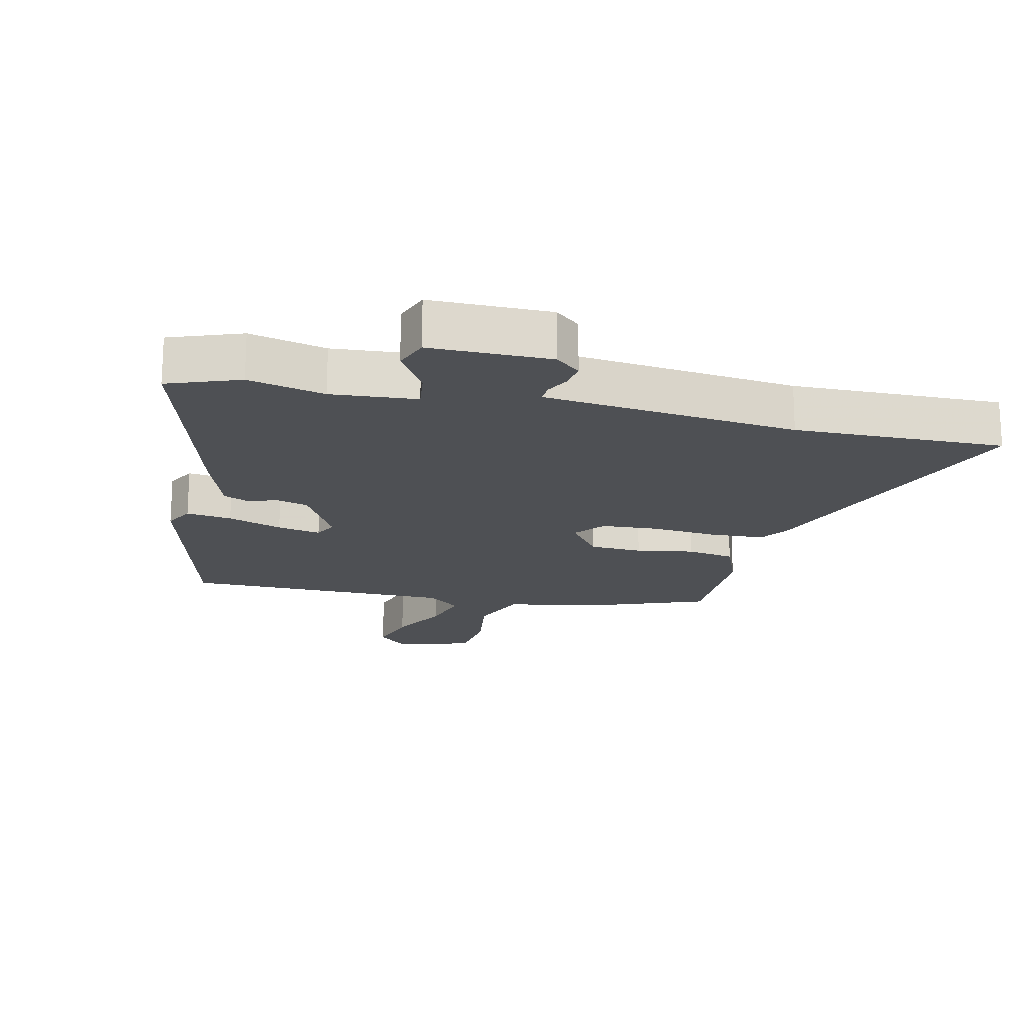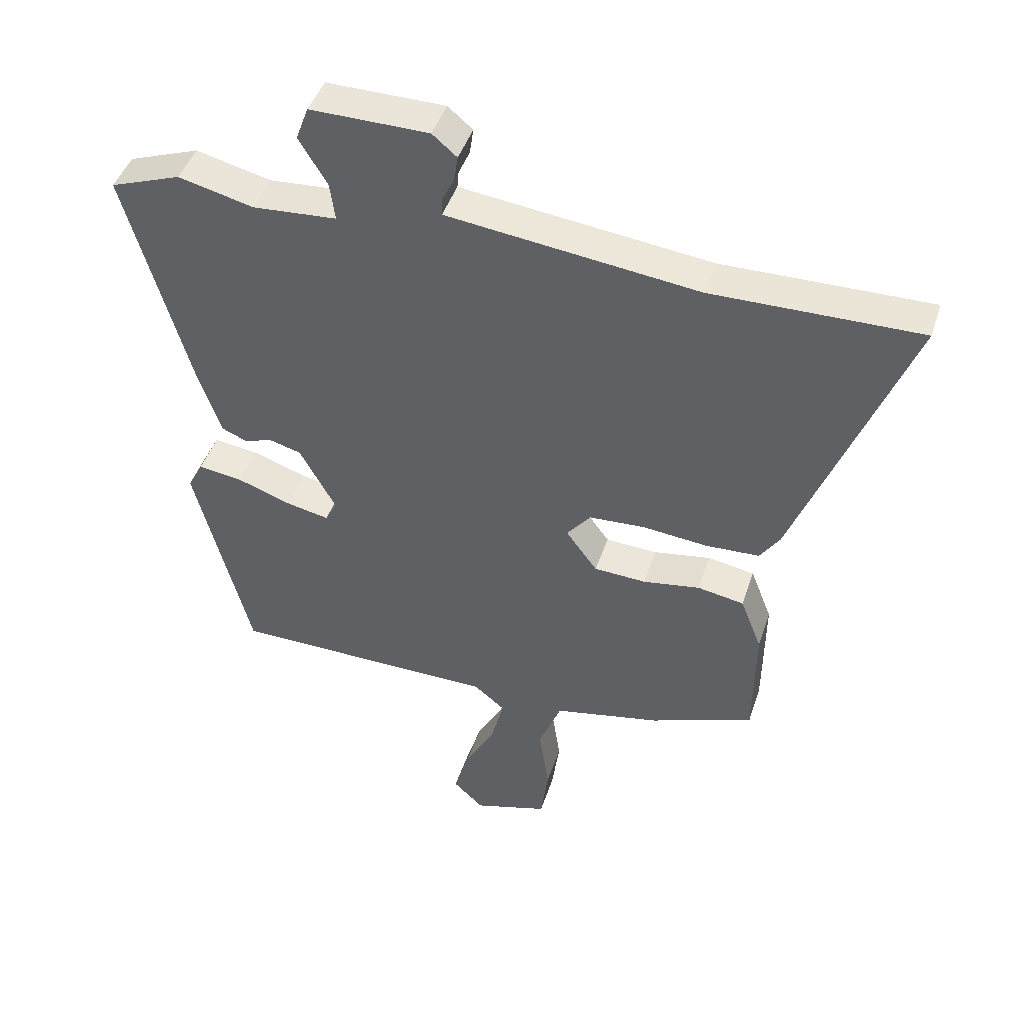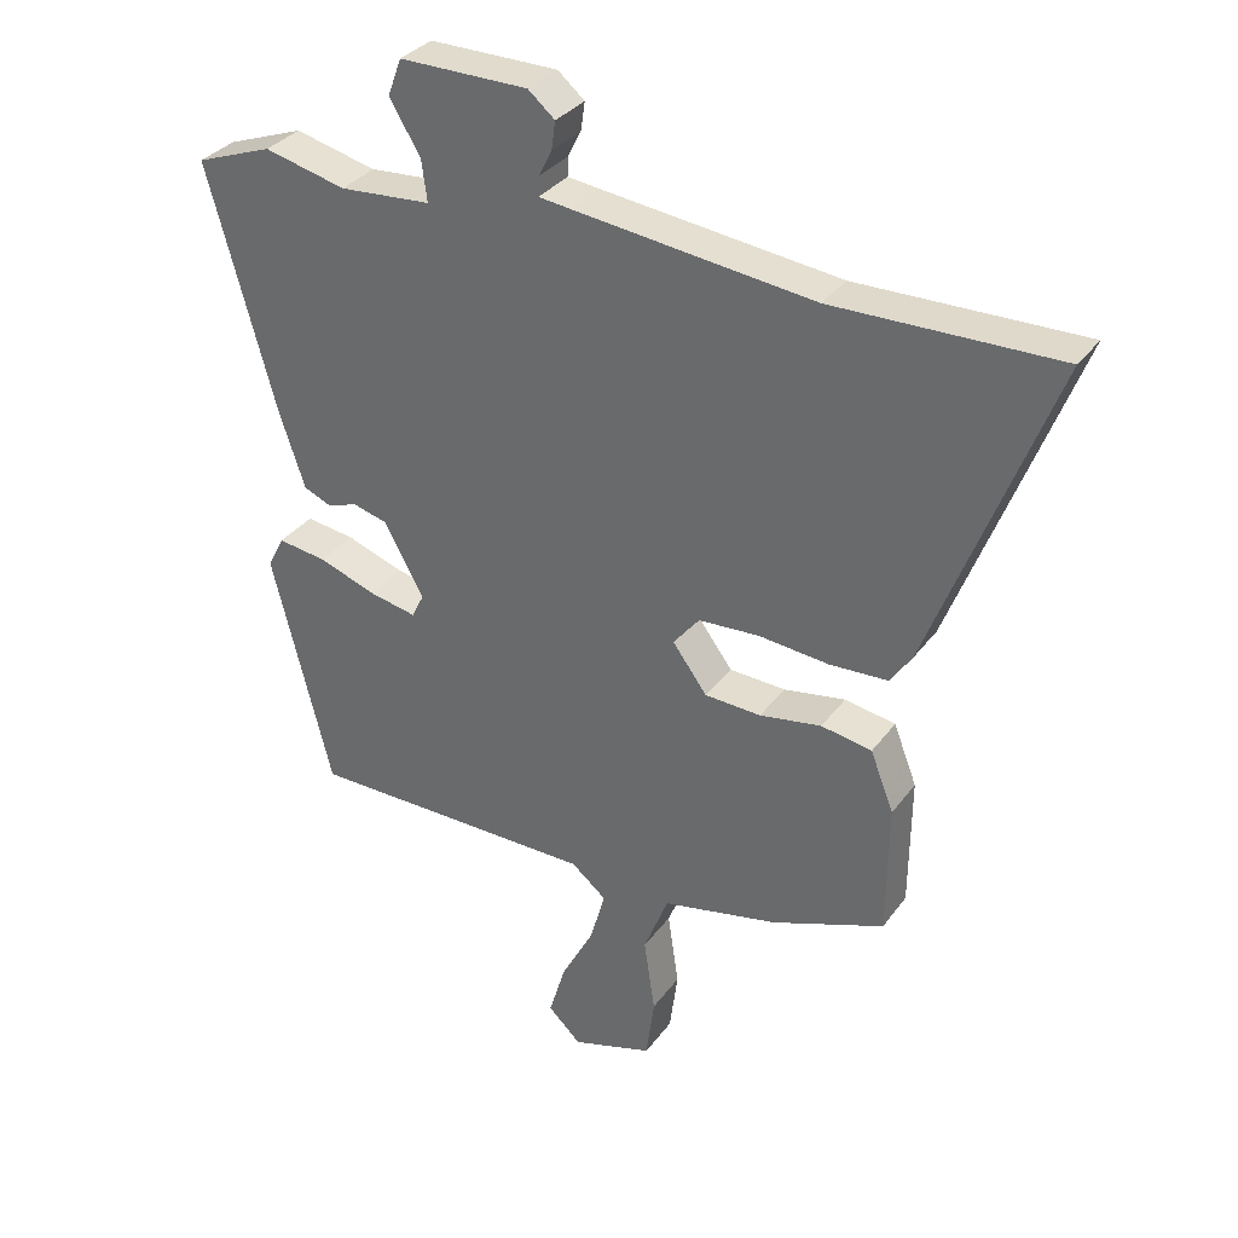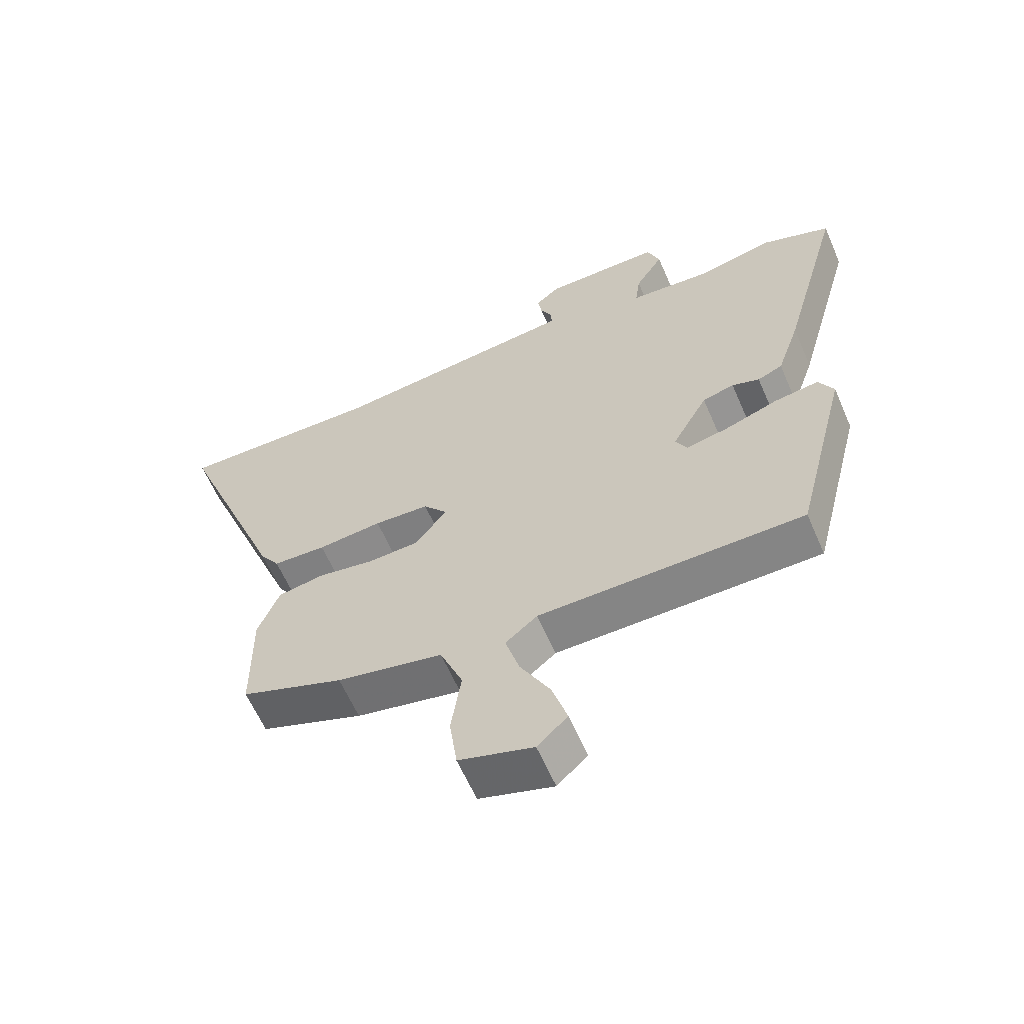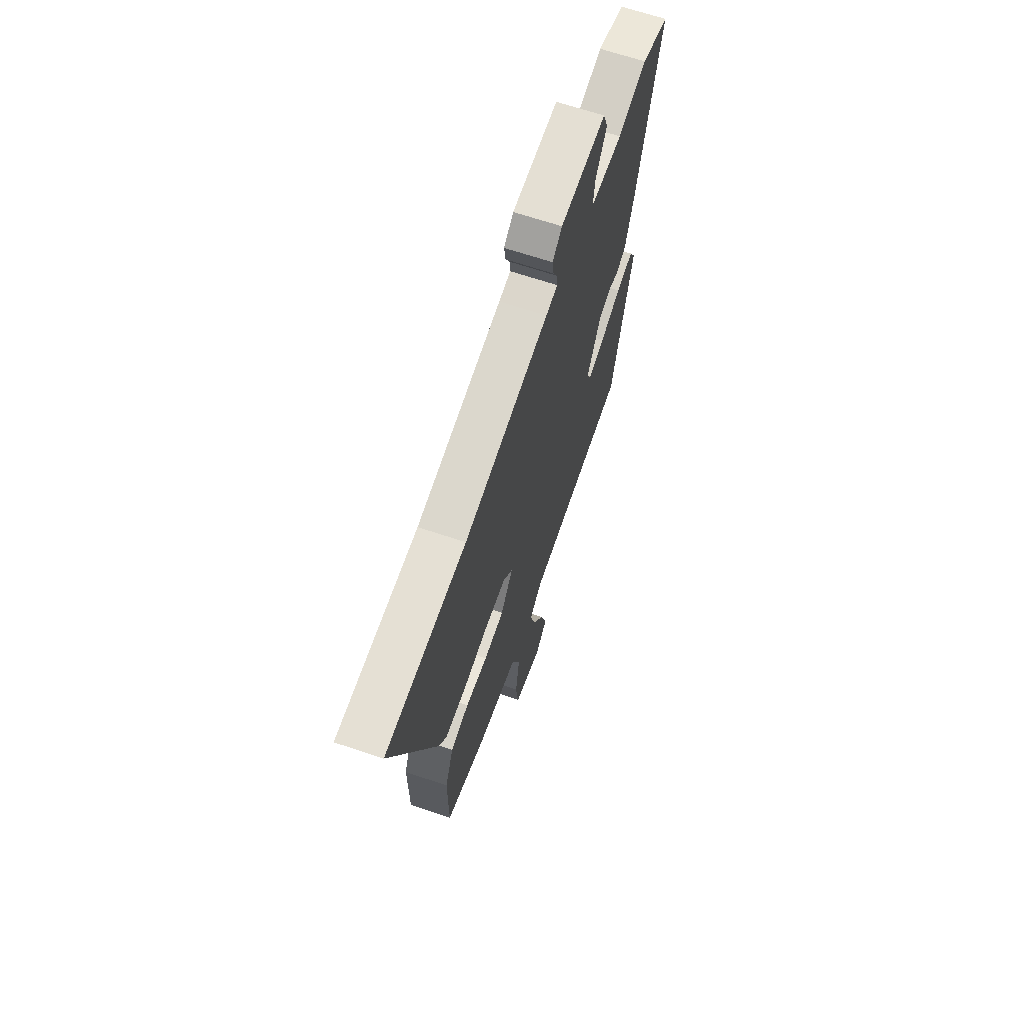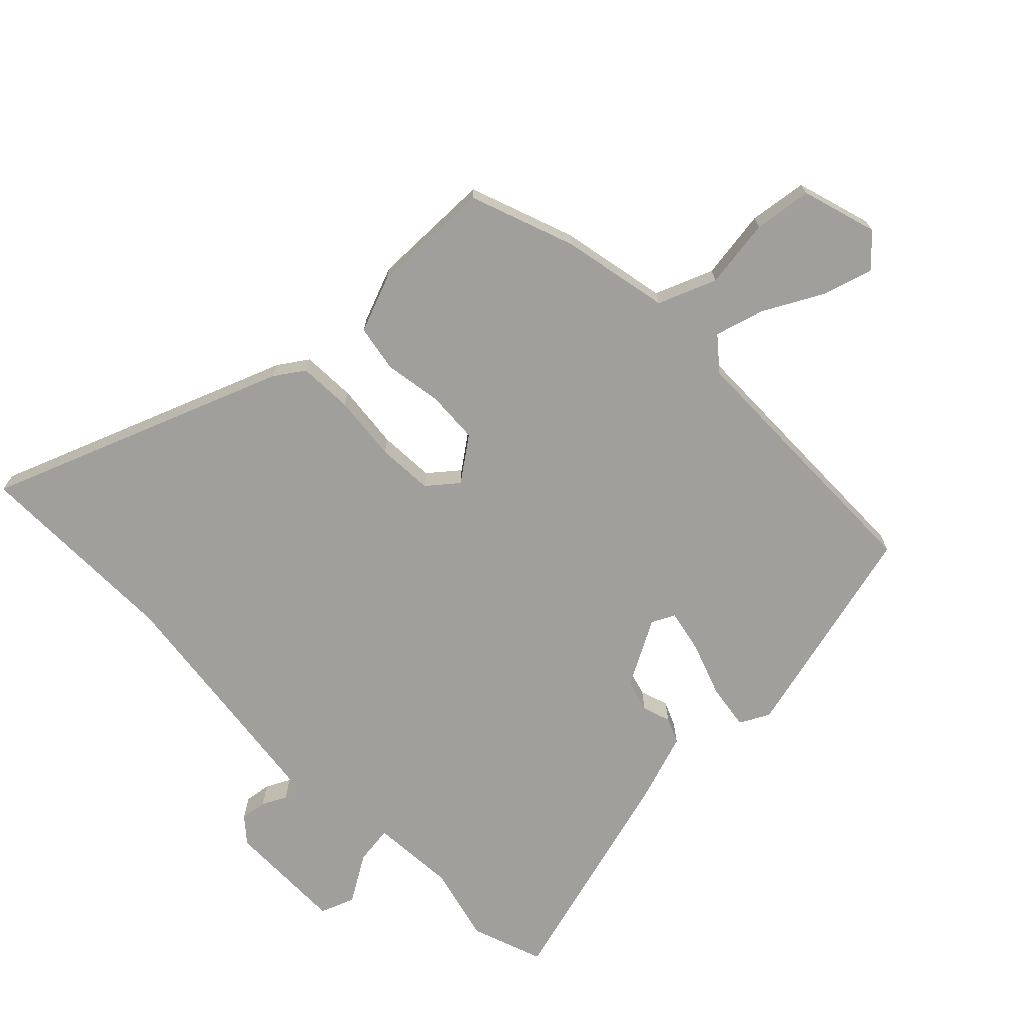
<metadata>
{"format":"obj","ext":"obj","renderer":"f3d","projection":"perspective","resolution":1024,"background":"white","views":[{"elev":-18.5,"azim":-12.8,"up":"+Y"},{"elev":44.9,"azim":17.8,"up":"+Z"},{"elev":33.0,"azim":30.4,"up":"+Z"},{"elev":-61.4,"azim":-156.6,"up":"+Z"},{"elev":66.2,"azim":108.7,"up":"+Z"},{"elev":-71.2,"azim":134.1,"up":"+Y"}]}
</metadata>
<code>
v -0.566 0.07 0.476
v -0.454 0.07 0.517
v -0.335 0.07 0.488
v -0.202 0.07 0.498
v -0.21 0.07 0.558
v -0.255 0.07 0.632
v -0.235 0.07 0.686
v -0.048 0.07 0.685
v -0.009 0.07 0.652
v -0.015 0.07 0.611
v -0.034 0.07 0.573
v -0.035 0.07 0.545
v 0.013 0.07 0.539
v 0.36 0.07 0.498
v 0.687 0.07 0.503
v 0.51 0.07 0.041
v 0.479 0.07 -0.005
v 0.394 0.07 -0.009
v 0.291 0.07 0.001
v 0.203 0.07 -0.004
v 0.165 0.07 -0.051
v 0.215 0.07 -0.119
v 0.297 0.07 -0.123
v 0.387 0.07 -0.108
v 0.461 0.07 -0.121
v 0.495 0.07 -0.208
v 0.493 0.07 -0.4
v 0.329 0.07 -0.461
v 0.16 0.07 -0.496
v 0.124 0.07 -0.587
v 0.14 0.07 -0.696
v 0.128 0.07 -0.787
v 0.01 0.07 -0.823
v -0.038 0.07 -0.777
v -0.014 0.07 -0.697
v 0.034 0.07 -0.607
v 0.056 0.07 -0.529
v 0.005 0.07 -0.487
v -0.417 0.07 -0.483
v -0.504 0.07 -0.138
v -0.48 0.07 -0.092
v -0.409 0.07 -0.102
v -0.324 0.07 -0.132
v -0.256 0.07 -0.146
v -0.238 0.07 -0.11
v -0.295 0.07 -0.006
v -0.346 0.07 0.008
v -0.39 0.07 -0.007
v -0.43 0.07 0.01
v -0.467 0.07 0.12
v -0.566 0 0.476
v -0.454 0 0.517
v -0.335 0 0.488
v -0.202 0 0.498
v -0.21 0 0.558
v -0.255 0 0.632
v -0.235 0 0.686
v -0.048 0 0.685
v -0.009 0 0.652
v -0.015 0 0.611
v -0.034 0 0.573
v -0.035 0 0.545
v 0.013 0 0.539
v 0.36 0 0.498
v 0.687 0 0.503
v 0.51 0 0.041
v 0.479 0 -0.005
v 0.394 0 -0.009
v 0.291 0 0.001
v 0.203 0 -0.004
v 0.165 0 -0.051
v 0.215 0 -0.119
v 0.297 0 -0.123
v 0.387 0 -0.108
v 0.461 0 -0.121
v 0.495 0 -0.208
v 0.493 0 -0.4
v 0.329 0 -0.461
v 0.16 0 -0.496
v 0.124 0 -0.587
v 0.14 0 -0.696
v 0.128 0 -0.787
v 0.01 0 -0.823
v -0.038 0 -0.777
v -0.014 0 -0.697
v 0.034 0 -0.607
v 0.056 0 -0.529
v 0.005 0 -0.487
v -0.417 0 -0.483
v -0.504 0 -0.138
v -0.48 0 -0.092
v -0.409 0 -0.102
v -0.324 0 -0.132
v -0.256 0 -0.146
v -0.238 0 -0.11
v -0.295 0 -0.006
v -0.346 0 0.008
v -0.39 0 -0.007
v -0.43 0 0.01
v -0.467 0 0.12
f 1 2 3
f 50 1 3
f 49 50 3
f 48 49 3
f 47 48 3
f 46 47 3 4
f 45 46 4
f 41 42 43
f 40 41 43
f 39 40 43
f 38 39 43
f 37 38 43 44
f 34 35 36
f 33 34 36
f 32 33 36
f 31 32 36
f 30 31 36
f 29 30 36 37
f 27 28 29
f 26 27 29
f 25 26 29
f 24 25 29
f 23 24 29
f 37 44 45
f 29 37 45
f 23 29 45
f 22 23 45
f 17 18 19
f 16 17 19
f 15 16 19
f 14 15 19
f 13 14 19 20
f 12 13 20 21
f 9 10 11
f 8 9 11
f 7 8 11
f 6 7 11
f 5 6 11
f 4 5 11 12
f 45 4 12 21
f 21 22 45
f 53 52 51
f 53 51 100
f 53 100 99
f 53 99 98
f 53 98 97
f 54 53 97 96
f 54 96 95
f 93 92 91
f 93 91 90
f 93 90 89
f 93 89 88
f 94 93 88 87
f 86 85 84
f 86 84 83
f 86 83 82
f 86 82 81
f 86 81 80
f 87 86 80 79
f 79 78 77
f 79 77 76
f 79 76 75
f 79 75 74
f 79 74 73
f 95 94 87
f 95 87 79
f 95 79 73
f 95 73 72
f 69 68 67
f 69 67 66
f 69 66 65
f 69 65 64
f 70 69 64 63
f 71 70 63 62
f 61 60 59
f 61 59 58
f 61 58 57
f 61 57 56
f 61 56 55
f 62 61 55 54
f 71 62 54 95
f 95 72 71
f 1 51 52 2
f 2 52 53 3
f 3 53 54 4
f 4 54 55 5
f 5 55 56 6
f 6 56 57 7
f 7 57 58 8
f 8 58 59 9
f 9 59 60 10
f 10 60 61 11
f 11 61 62 12
f 12 62 63 13
f 13 63 64 14
f 14 64 65 15
f 15 65 66 16
f 16 66 67 17
f 17 67 68 18
f 18 68 69 19
f 19 69 70 20
f 20 70 71 21
f 21 71 72 22
f 22 72 73 23
f 23 73 74 24
f 24 74 75 25
f 25 75 76 26
f 26 76 77 27
f 27 77 78 28
f 28 78 79 29
f 29 79 80 30
f 30 80 81 31
f 31 81 82 32
f 32 82 83 33
f 33 83 84 34
f 34 84 85 35
f 35 85 86 36
f 36 86 87 37
f 37 87 88 38
f 38 88 89 39
f 39 89 90 40
f 40 90 91 41
f 41 91 92 42
f 42 92 93 43
f 43 93 94 44
f 44 94 95 45
f 45 95 96 46
f 46 96 97 47
f 47 97 98 48
f 48 98 99 49
f 49 99 100 50
f 50 100 51 1

</code>
